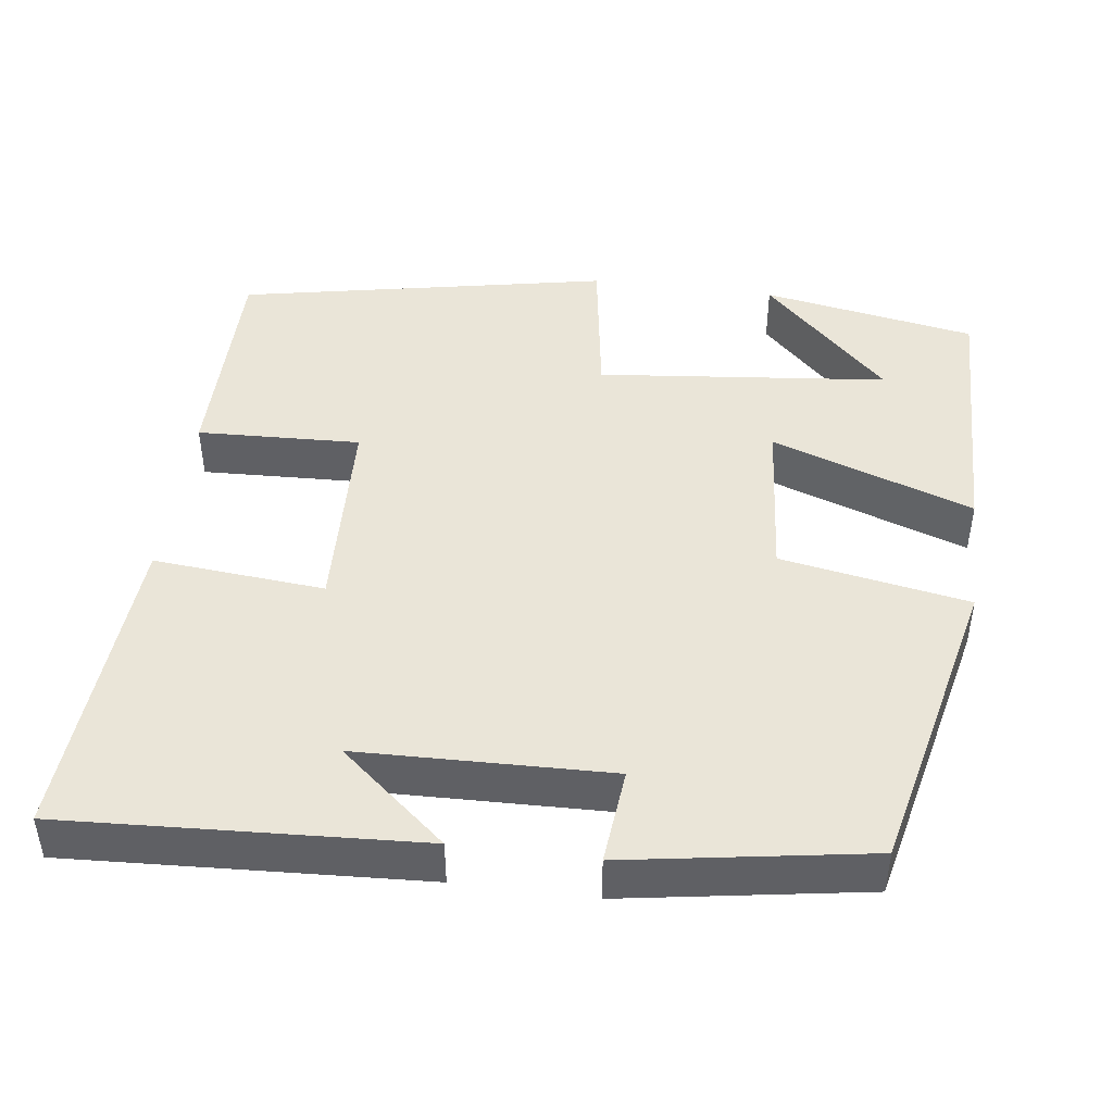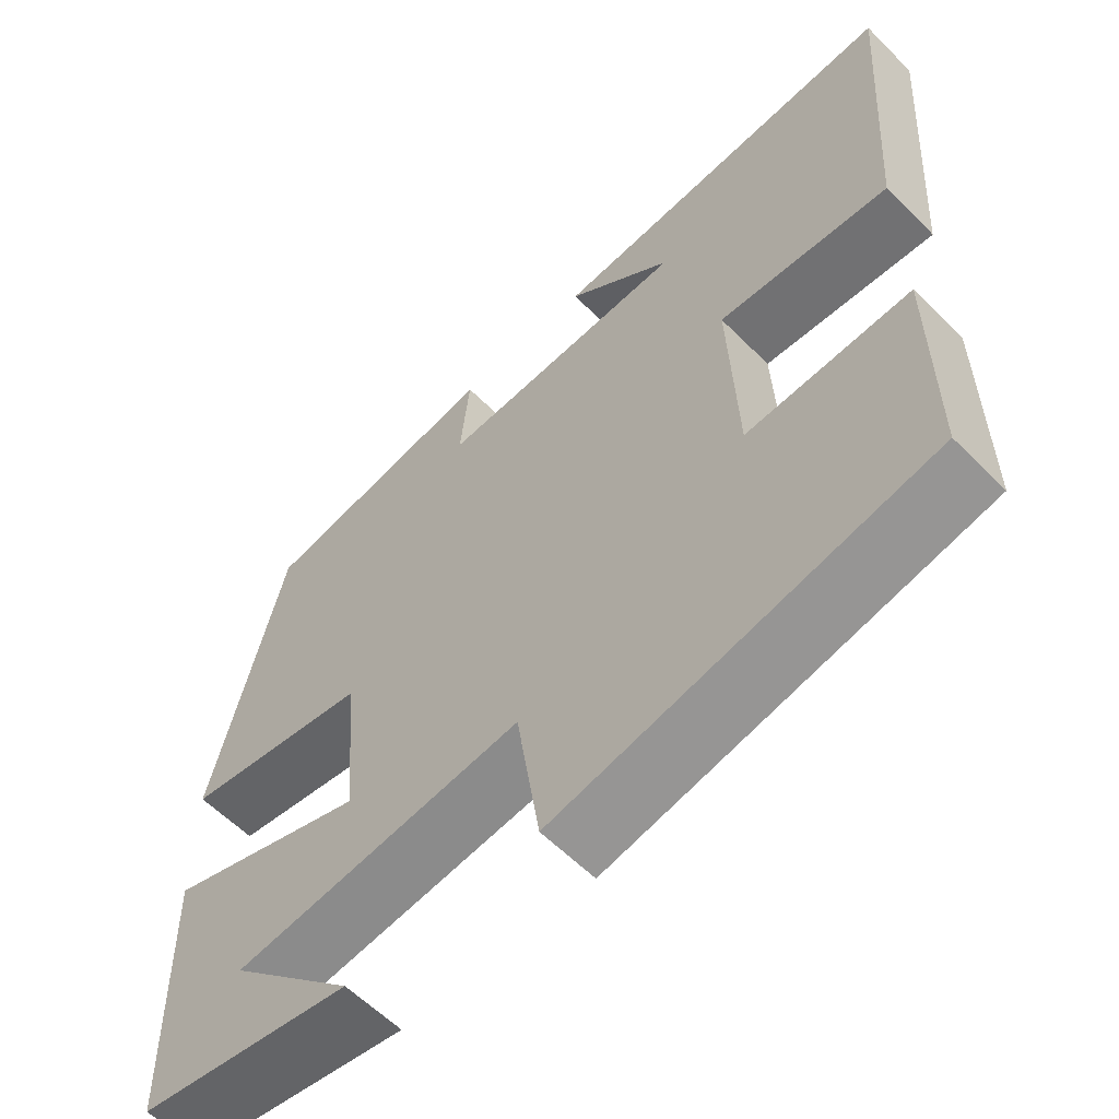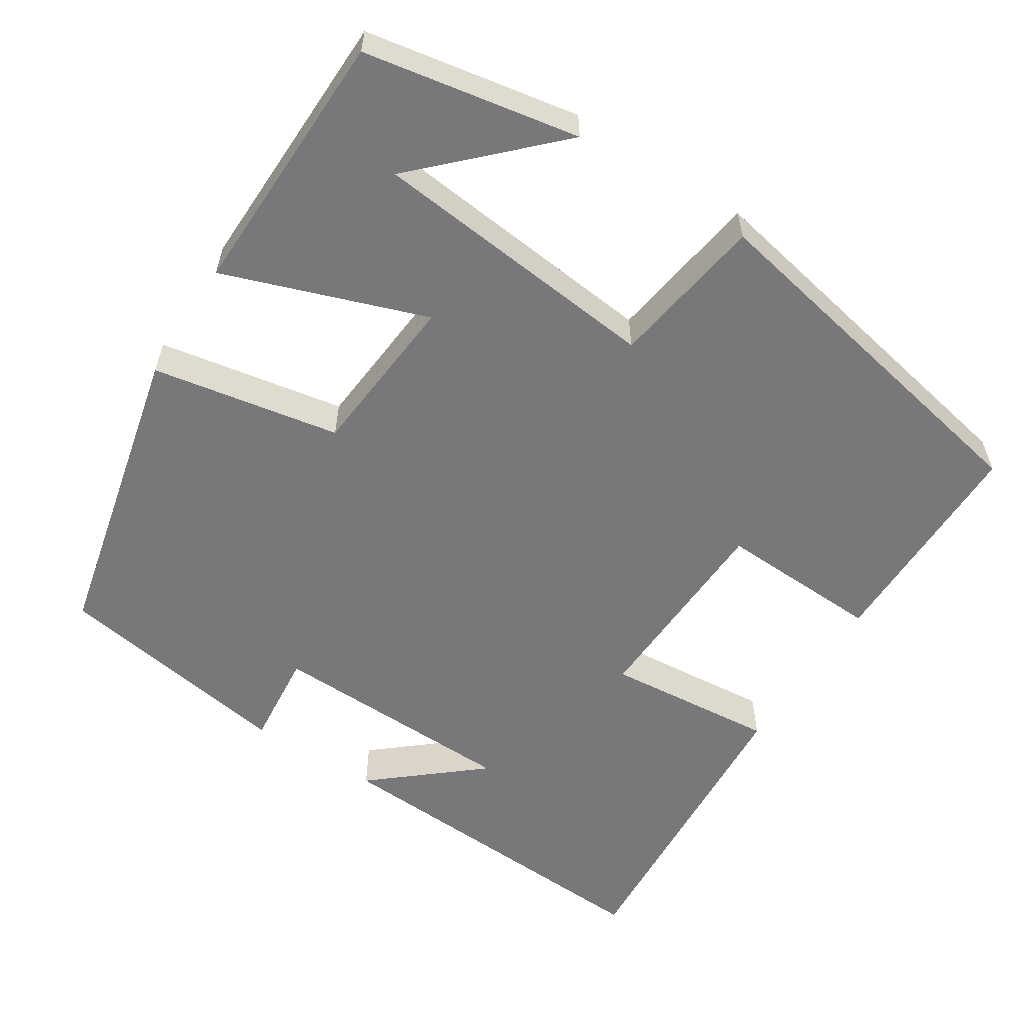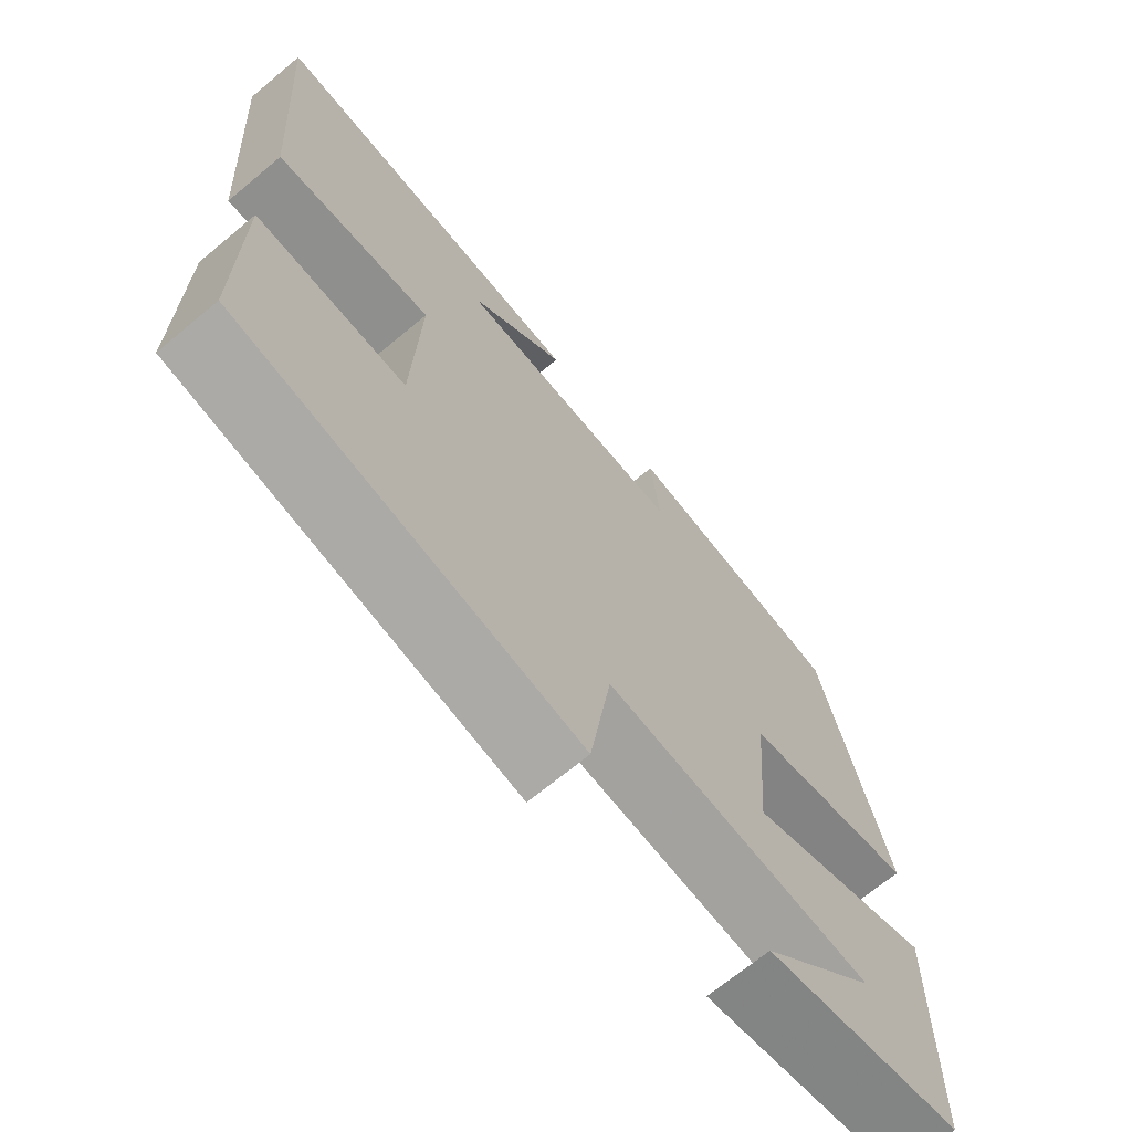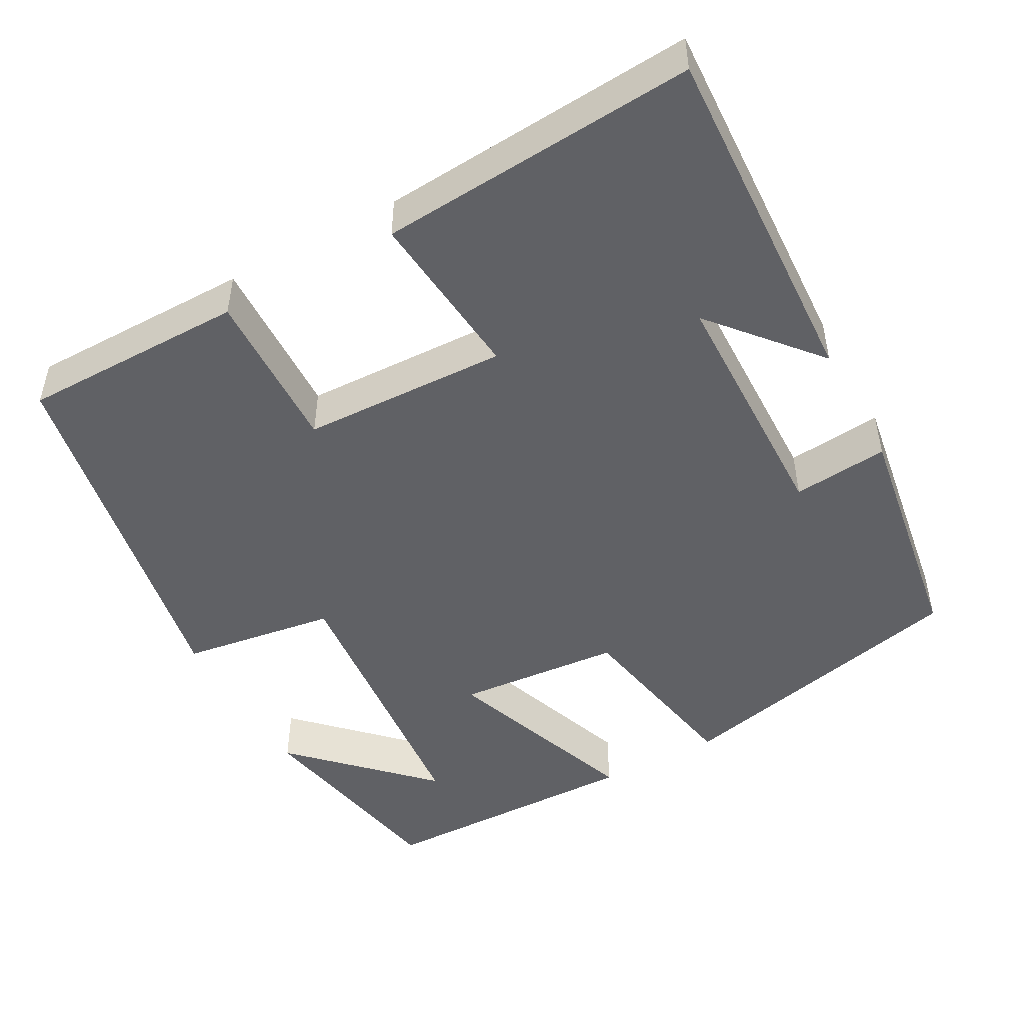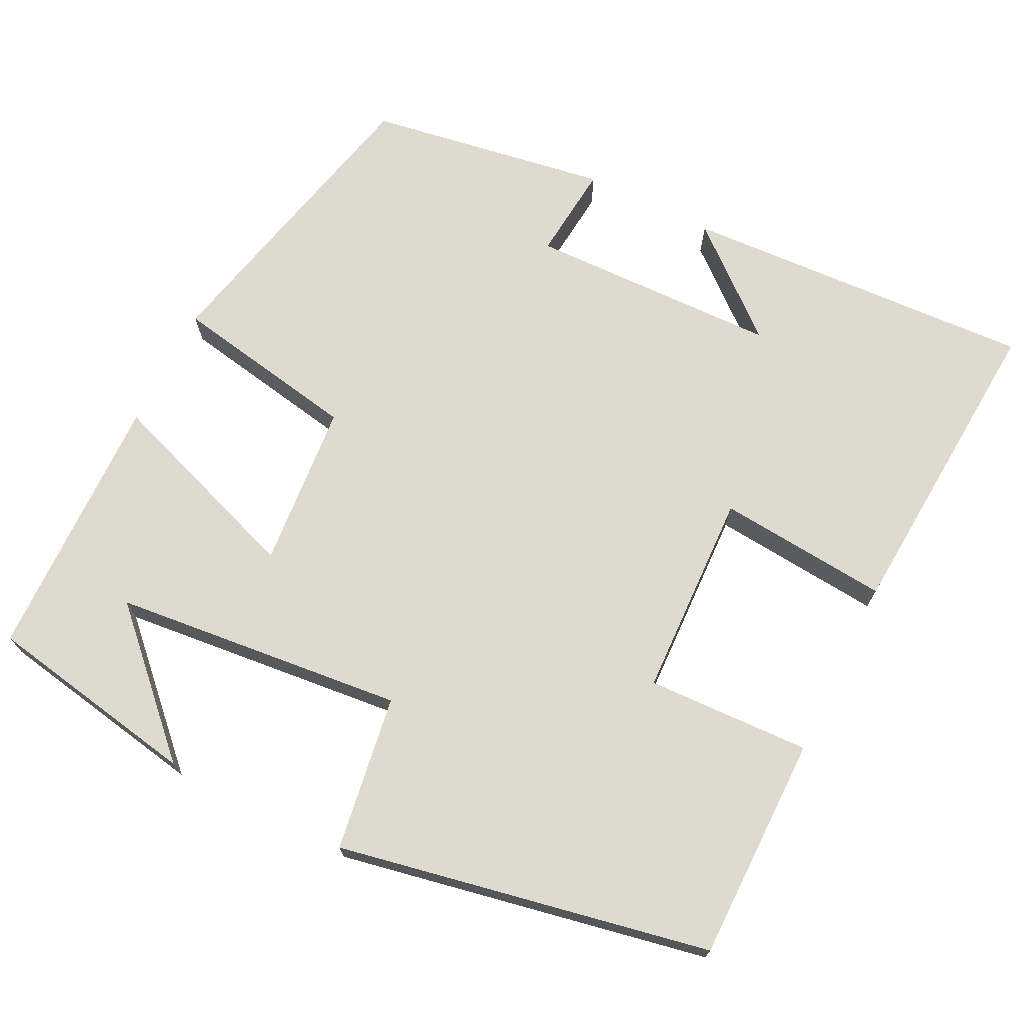
<metadata>
{"format":"obj","ext":"obj","renderer":"f3d","projection":"perspective","resolution":1024,"background":"white","views":[{"elev":45.2,"azim":7.4,"up":"+Y"},{"elev":-59.4,"azim":-135.7,"up":"+Z"},{"elev":-57.5,"azim":147.3,"up":"+Y"},{"elev":-68.8,"azim":-50.2,"up":"+Z"},{"elev":-48.2,"azim":-61.0,"up":"+Y"},{"elev":71.1,"azim":-153.5,"up":"+Y"}]}
</metadata>
<code>
v -0.528 0.07 0.524
v -0.074 0.07 0.5
v -0.21 0.07 0.385
v 0.112 0.07 0.377
v 0.1 0.07 0.5
v 0.41 0.07 0.45
v 0.5 0.07 0.059
v 0.259 0.07 0.015
v 0.241 0.07 -0.197
v 0.5 0.07 -0.105
v 0.493 0.07 -0.45
v 0.218 0.07 -0.5
v 0.38 0.07 -0.339
v 0.006 0.07 -0.301
v -0.024 0.07 -0.5
v -0.5 0.07 -0.407
v -0.5 0.07 -0.119
v -0.29 0.07 -0.127
v -0.28 0.07 0.137
v -0.5 0.07 0.117
v -0.528 0 0.524
v -0.074 0 0.5
v -0.21 0 0.385
v 0.112 0 0.377
v 0.1 0 0.5
v 0.41 0 0.45
v 0.5 0 0.059
v 0.259 0 0.015
v 0.241 0 -0.197
v 0.5 0 -0.105
v 0.493 0 -0.45
v 0.218 0 -0.5
v 0.38 0 -0.339
v 0.006 0 -0.301
v -0.024 0 -0.5
v -0.5 0 -0.407
v -0.5 0 -0.119
v -0.29 0 -0.127
v -0.28 0 0.137
v -0.5 0 0.117
f 19 20 1
f 15 16 17 18
f 14 15 18 19
f 13 14 19 1
f 11 12 13
f 9 10 11 13
f 5 6 7 8
f 4 5 8 9
f 3 4 9
f 1 2 3
f 1 3 9
f 1 9 13
f 21 40 39
f 38 37 36 35
f 39 38 35 34
f 21 39 34 33
f 33 32 31
f 33 31 30 29
f 28 27 26 25
f 29 28 25 24
f 29 24 23
f 23 22 21
f 29 23 21
f 33 29 21
f 1 21 22 2
f 2 22 23 3
f 3 23 24 4
f 4 24 25 5
f 5 25 26 6
f 6 26 27 7
f 7 27 28 8
f 8 28 29 9
f 9 29 30 10
f 10 30 31 11
f 11 31 32 12
f 12 32 33 13
f 13 33 34 14
f 14 34 35 15
f 15 35 36 16
f 16 36 37 17
f 17 37 38 18
f 18 38 39 19
f 19 39 40 20
f 20 40 21 1

</code>
